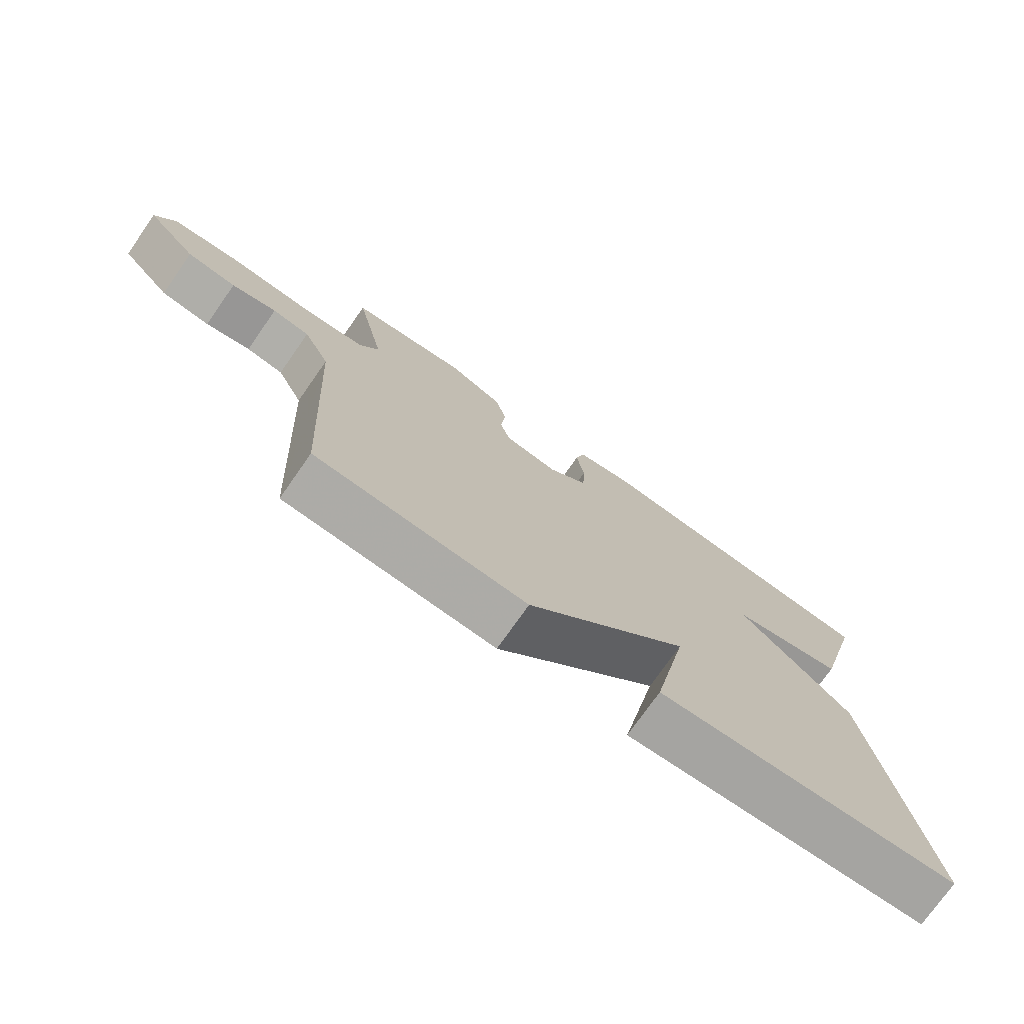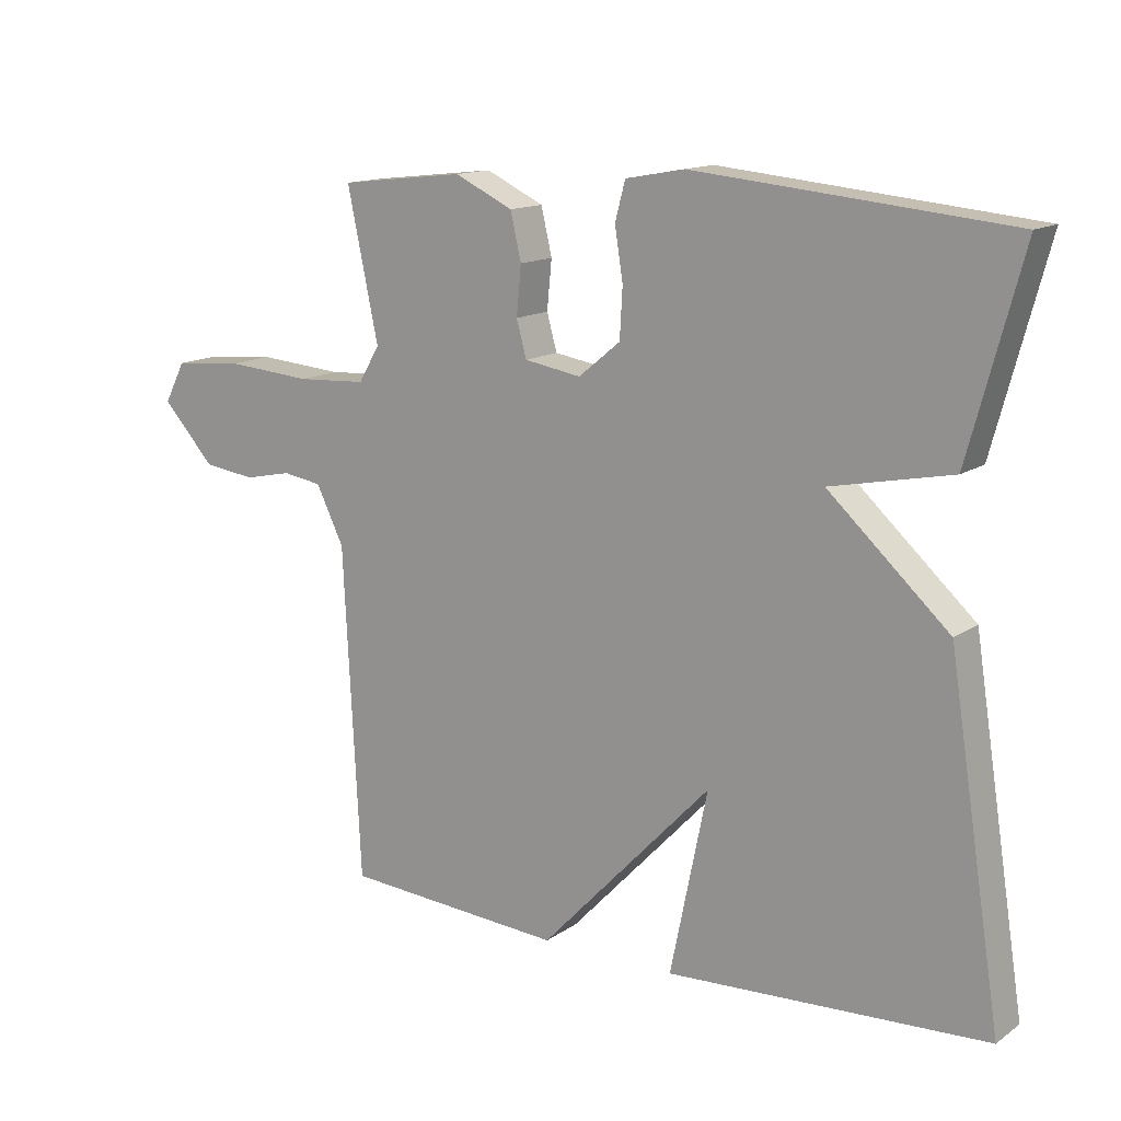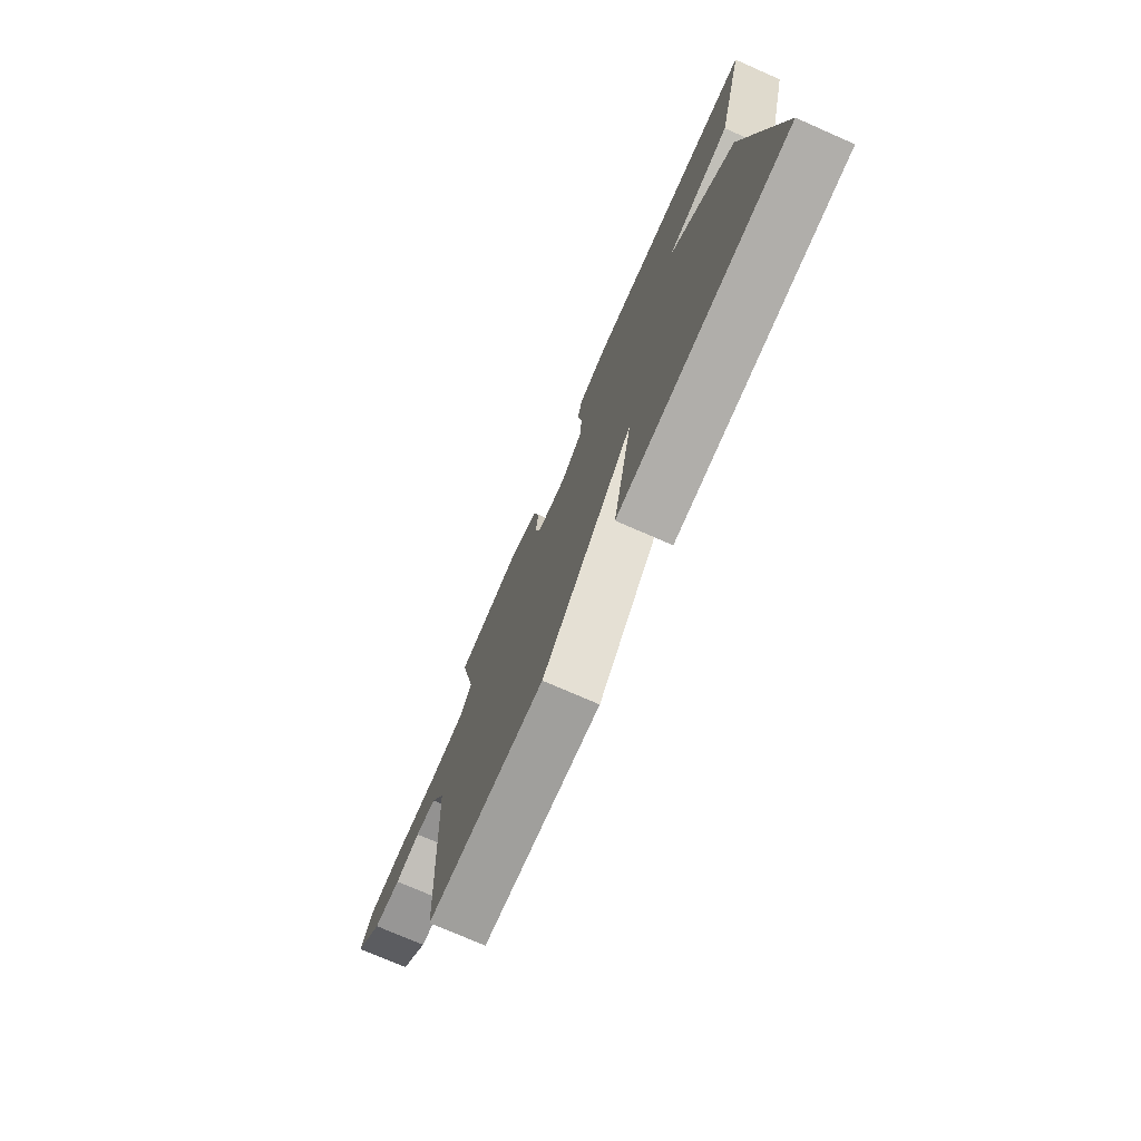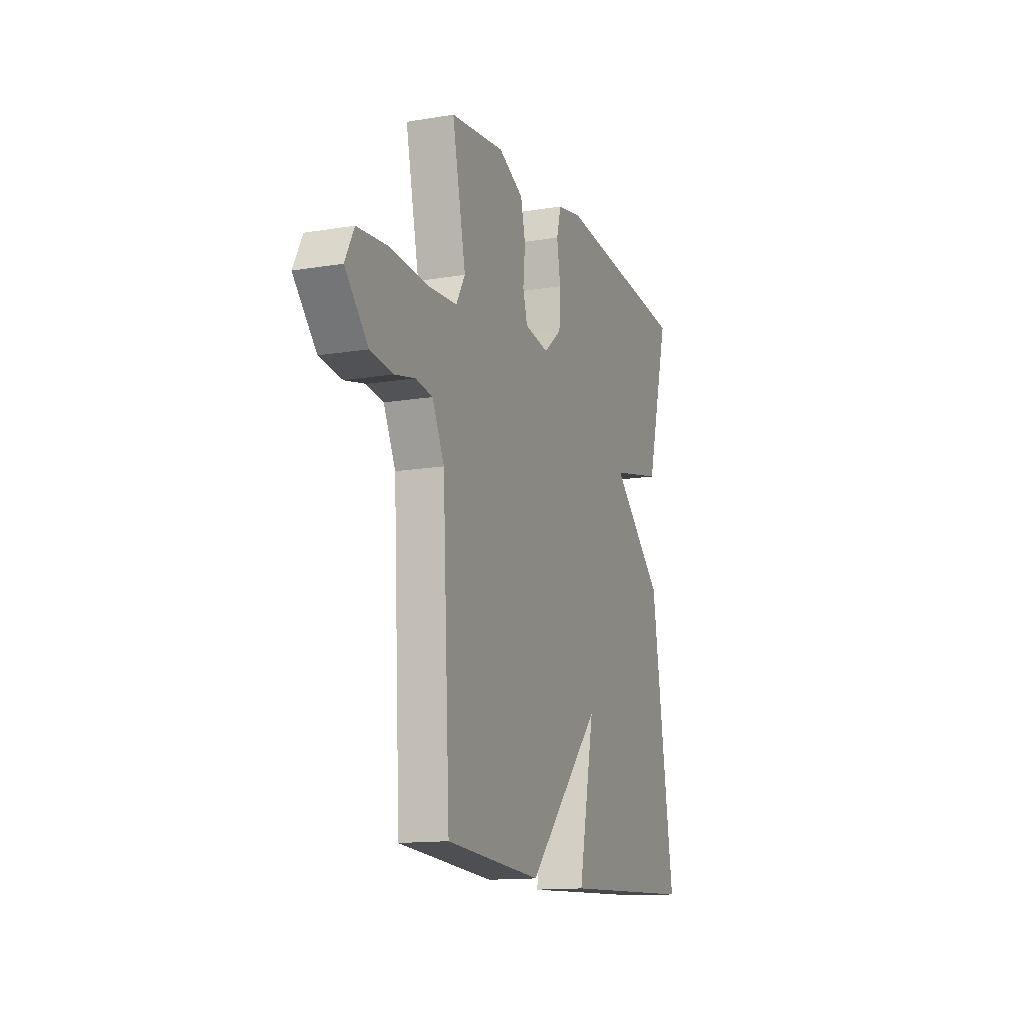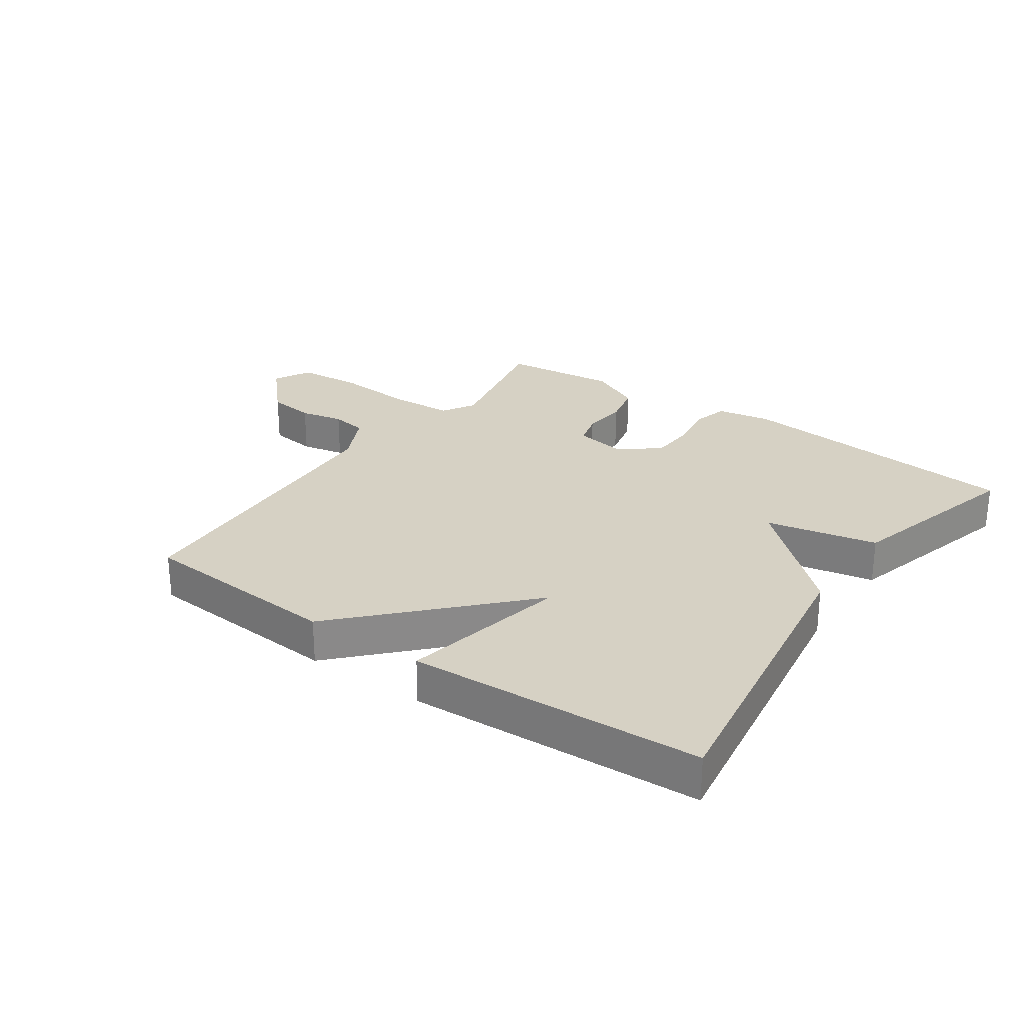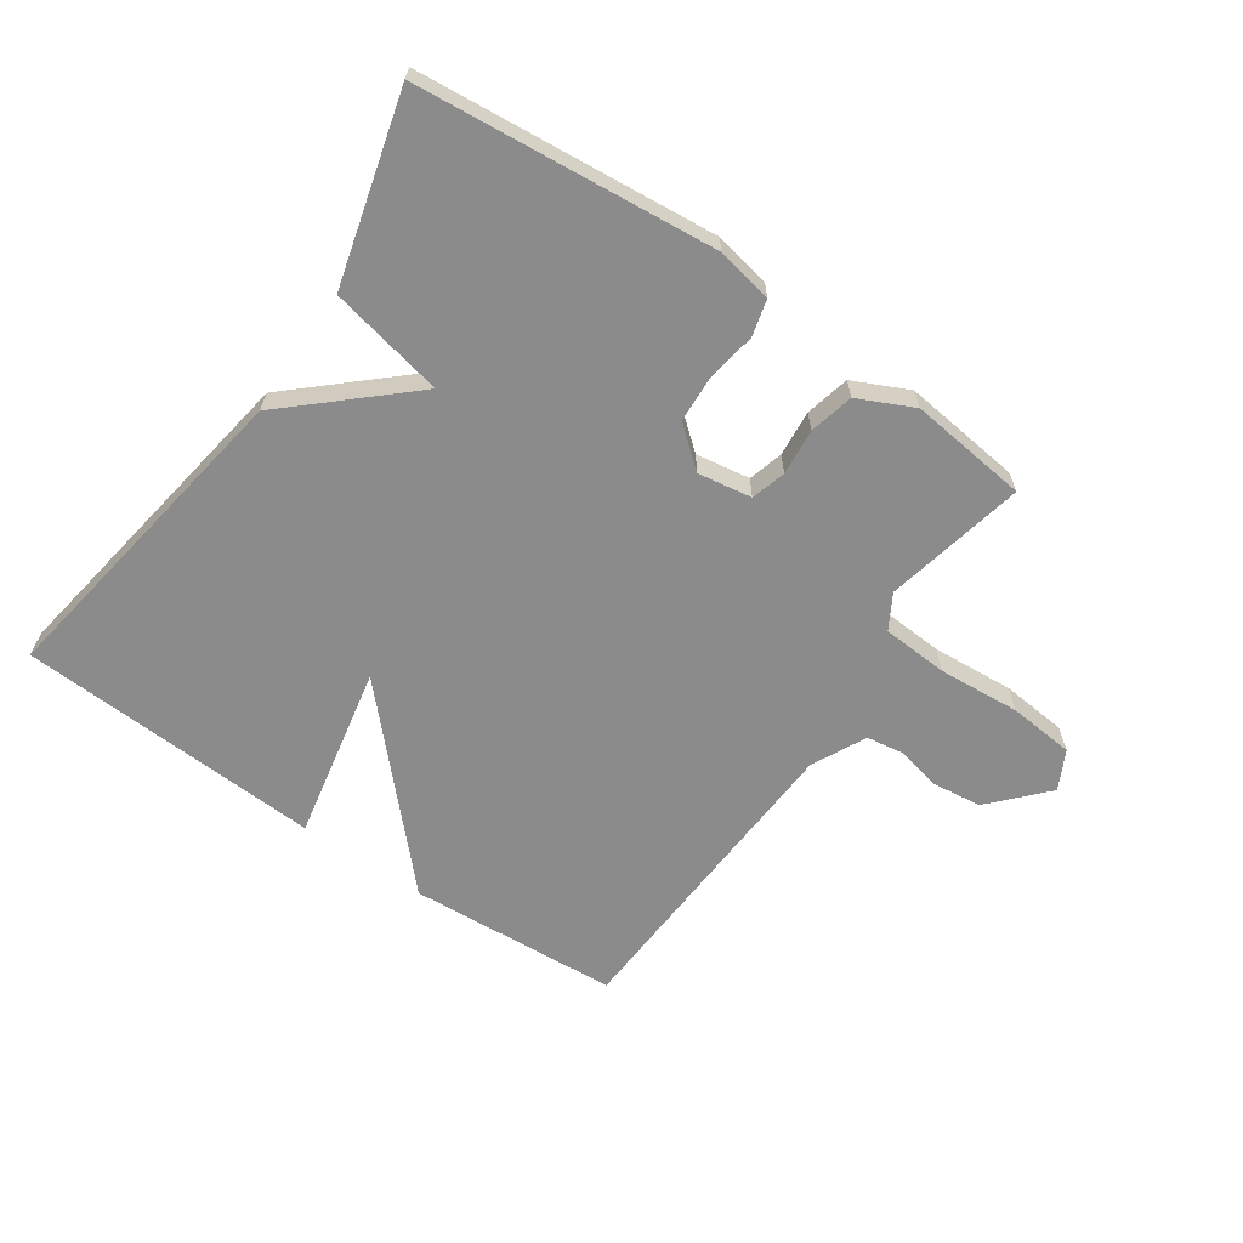
<metadata>
{"format":"obj","ext":"obj","renderer":"f3d","projection":"perspective","resolution":1024,"background":"white","views":[{"elev":-74.6,"azim":145.0,"up":"+Z"},{"elev":14.0,"azim":-145.5,"up":"+Z"},{"elev":-75.1,"azim":-113.6,"up":"+Z"},{"elev":-13.7,"azim":110.5,"up":"+Z"},{"elev":27.0,"azim":-145.0,"up":"+Y"},{"elev":-64.0,"azim":-34.7,"up":"+Y"}]}
</metadata>
<code>
v 0.5 0.07 -0.5
v 0.173 0.07 -0.523
v -0.082 0.07 -0.253
v -0.027 0.07 -0.523
v -0.5 0.07 -0.5
v -0.421 0.07 0.007
v -0.242 0.07 0.17
v -0.421 0.07 0.207
v -0.5 0.07 0.5
v -0.035 0.07 0.545
v 0.052 0.07 0.529
v 0.067 0.07 0.472
v 0.055 0.07 0.396
v 0.059 0.07 0.322
v 0.121 0.07 0.271
v 0.205 0.07 0.285
v 0.22 0.07 0.339
v 0.213 0.07 0.411
v 0.229 0.07 0.48
v 0.315 0.07 0.521
v 0.5 0.07 0.5
v 0.454 0.07 0.281
v 0.485 0.07 0.228
v 0.588 0.07 0.222
v 0.715 0.07 0.232
v 0.818 0.07 0.223
v 0.849 0.07 0.163
v 0.771 0.07 0.078
v 0.694 0.07 0.068
v 0.624 0.07 0.083
v 0.566 0.07 0.074
v 0.525 0.07 -0.01
v 0.5 0 -0.5
v 0.173 0 -0.523
v -0.082 0 -0.253
v -0.027 0 -0.523
v -0.5 0 -0.5
v -0.421 0 0.007
v -0.242 0 0.17
v -0.421 0 0.207
v -0.5 0 0.5
v -0.035 0 0.545
v 0.052 0 0.529
v 0.067 0 0.472
v 0.055 0 0.396
v 0.059 0 0.322
v 0.121 0 0.271
v 0.205 0 0.285
v 0.22 0 0.339
v 0.213 0 0.411
v 0.229 0 0.48
v 0.315 0 0.521
v 0.5 0 0.5
v 0.454 0 0.281
v 0.485 0 0.228
v 0.588 0 0.222
v 0.715 0 0.232
v 0.818 0 0.223
v 0.849 0 0.163
v 0.771 0 0.078
v 0.694 0 0.068
v 0.624 0 0.083
v 0.566 0 0.074
v 0.525 0 -0.01
f 28 29 30
f 27 28 30
f 26 27 30
f 25 26 30
f 24 25 30
f 23 24 30 31
f 22 23 31 32
f 20 21 22
f 19 20 22
f 18 19 22
f 17 18 22
f 32 1 2
f 22 32 2
f 17 22 2
f 16 17 2
f 11 12 13
f 10 11 13
f 9 10 13
f 8 9 13
f 7 8 13
f 7 13 14
f 5 6 7
f 4 5 7
f 3 4 7
f 2 3 7
f 16 2 7
f 15 16 7
f 7 14 15
f 62 61 60
f 62 60 59
f 62 59 58
f 62 58 57
f 62 57 56
f 63 62 56 55
f 64 63 55 54
f 54 53 52
f 54 52 51
f 54 51 50
f 54 50 49
f 34 33 64
f 34 64 54
f 34 54 49
f 34 49 48
f 45 44 43
f 45 43 42
f 45 42 41
f 45 41 40
f 45 40 39
f 46 45 39
f 39 38 37
f 39 37 36
f 39 36 35
f 39 35 34
f 39 34 48
f 39 48 47
f 47 46 39
f 1 33 34 2
f 2 34 35 3
f 3 35 36 4
f 4 36 37 5
f 5 37 38 6
f 6 38 39 7
f 7 39 40 8
f 8 40 41 9
f 9 41 42 10
f 10 42 43 11
f 11 43 44 12
f 12 44 45 13
f 13 45 46 14
f 14 46 47 15
f 15 47 48 16
f 16 48 49 17
f 17 49 50 18
f 18 50 51 19
f 19 51 52 20
f 20 52 53 21
f 21 53 54 22
f 22 54 55 23
f 23 55 56 24
f 24 56 57 25
f 25 57 58 26
f 26 58 59 27
f 27 59 60 28
f 28 60 61 29
f 29 61 62 30
f 30 62 63 31
f 31 63 64 32
f 32 64 33 1

</code>
